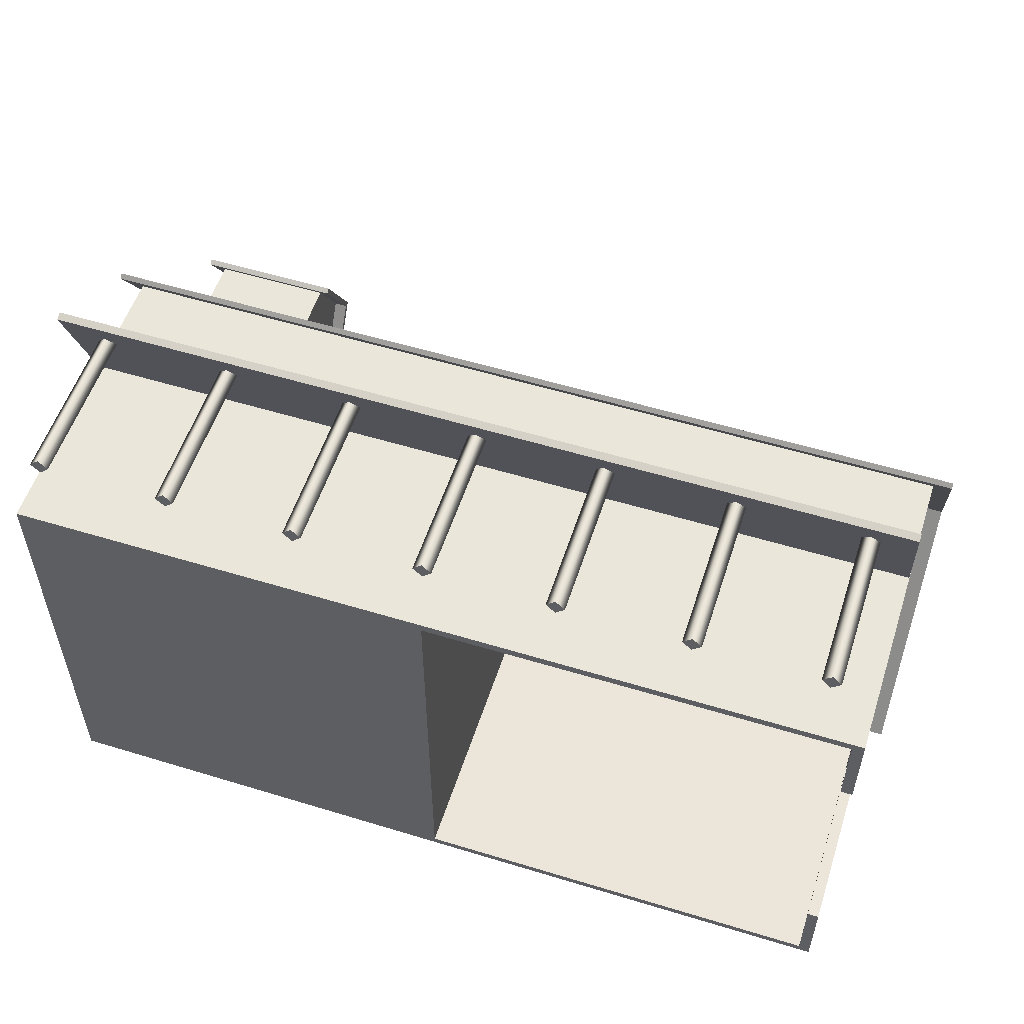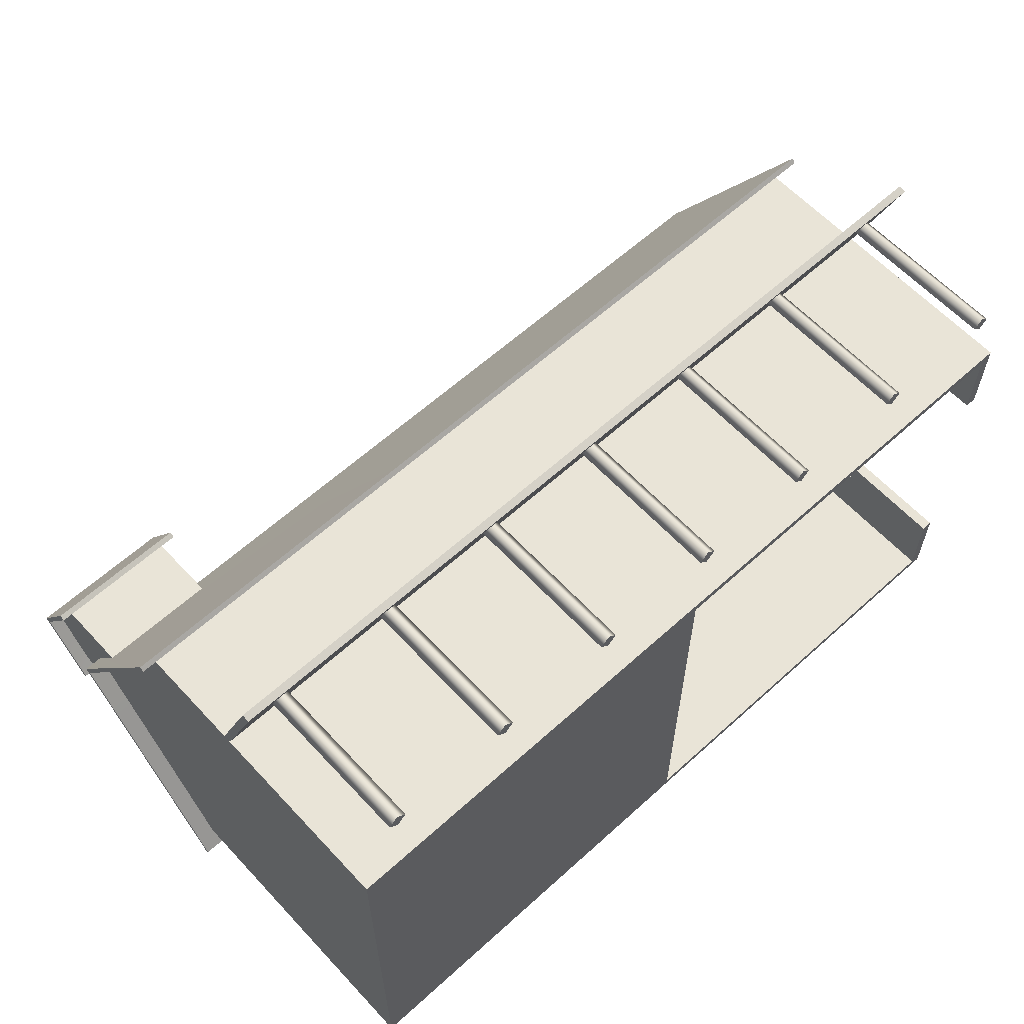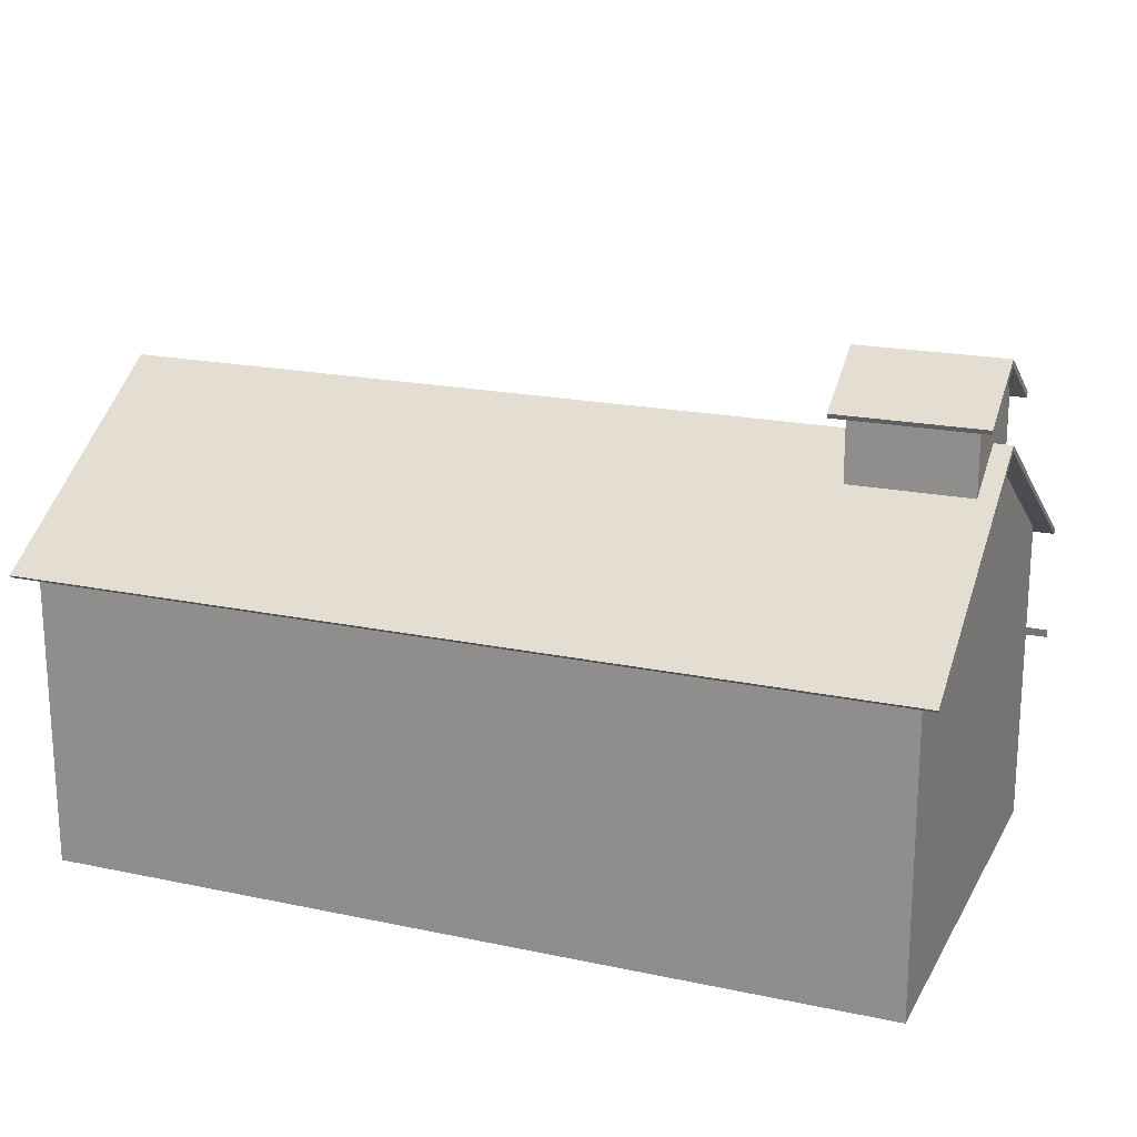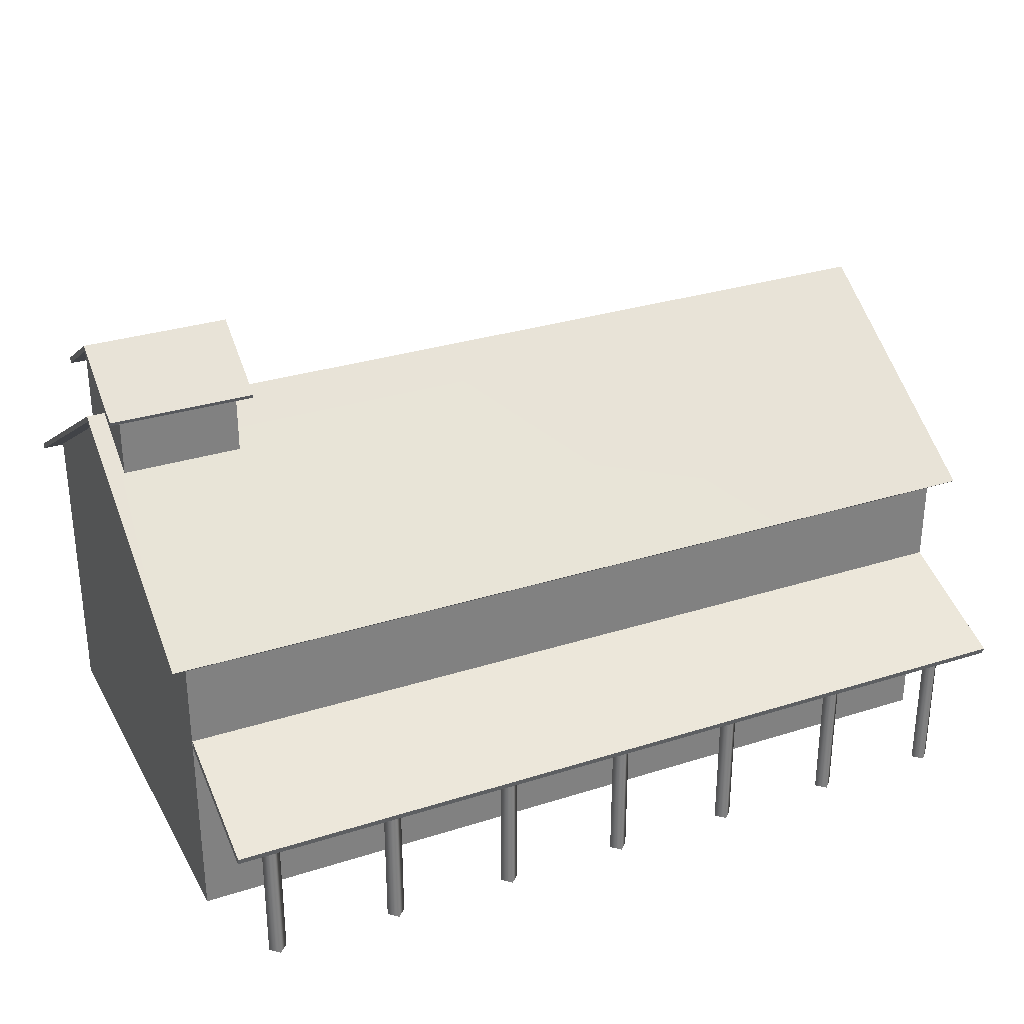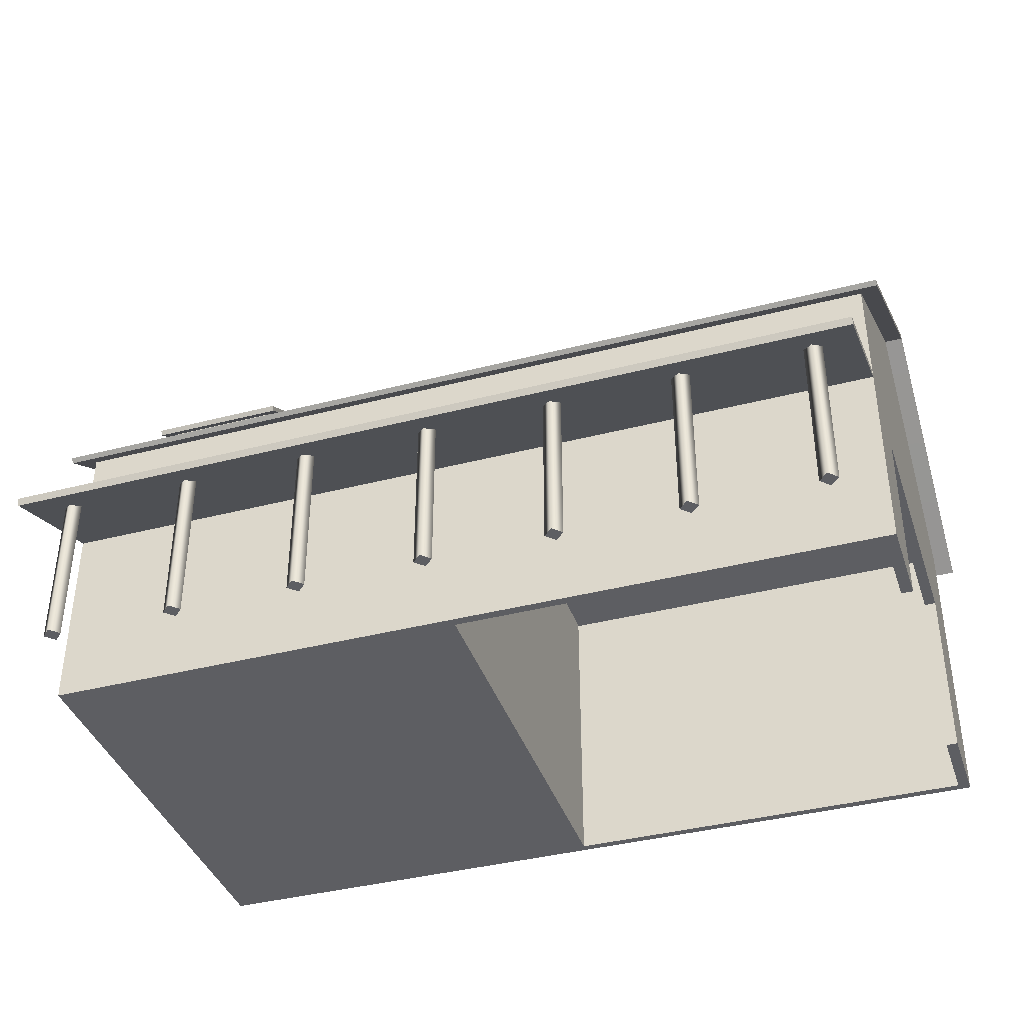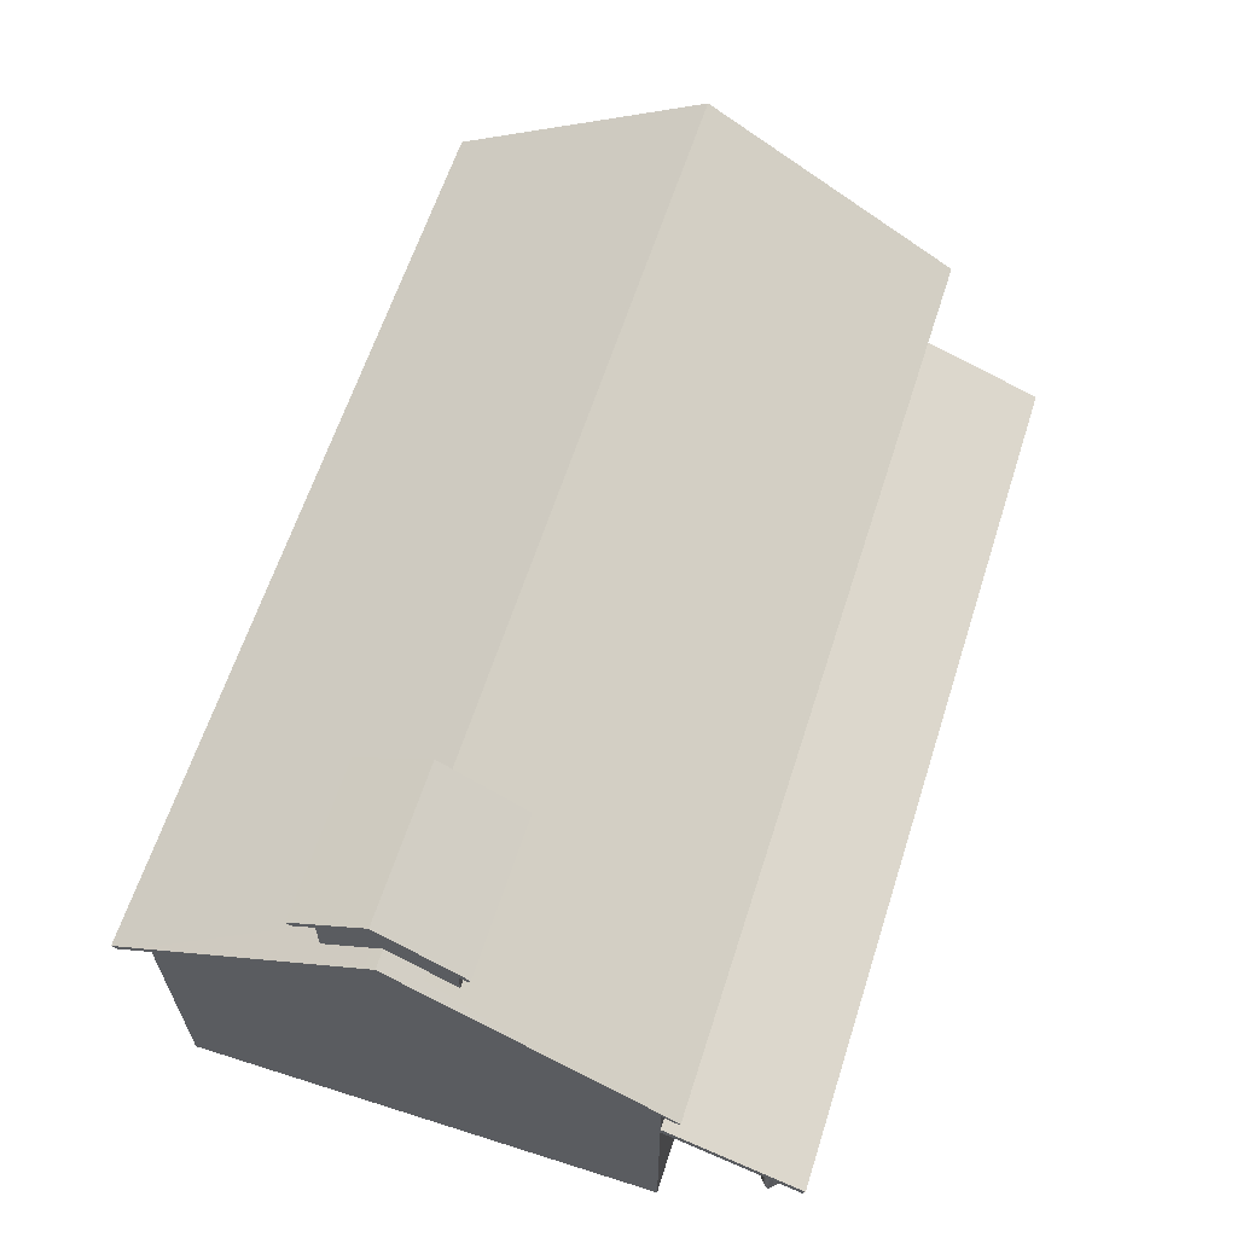
<metadata>
{"format":"obj","ext":"obj","renderer":"f3d","projection":"perspective","resolution":1024,"background":"white","views":[{"elev":55.0,"azim":17.9,"up":"+Z"},{"elev":61.1,"azim":-42.7,"up":"+Z"},{"elev":19.3,"azim":-158.3,"up":"+Y"},{"elev":30.4,"azim":-24.7,"up":"+Y"},{"elev":-39.2,"azim":17.9,"up":"+Y"},{"elev":62.5,"azim":-72.2,"up":"+Y"}]}
</metadata>
<code>
g default
v -13.35 0 7.195
v 13.35 -0 7.195
v -13.35 9.721 7.195
v 13.35 9.721 7.195
v -13.35 9.721 -7.195
v 13.35 9.721 -7.195
v -13.35 0 -7.195
v 13.35 -0 -7.195
v 13.35 14.18 0
v -13.35 14.18 0
v -13.35 14.37 0
v 13.92 14.18 0
v 13.92 14.37 0
v 13.92 9.503 7.872
v 13.92 9.392 7.736
v 13.92 9.392 -7.736
v 13.92 9.503 -7.872
v -13.92 14.18 0
v -13.92 14.37 0
v -13.92 9.392 7.736
v -13.92 9.503 7.872
v -13.92 9.503 -7.872
v -13.92 9.392 -7.736
v -9.602 14.37 0
v -13.35 13.18 1.918
v -13.35 13.27 -1.774
v -9.602 13.18 1.918
v -9.602 13.27 -1.774
v -13.35 15.42 1.918
v -9.602 15.42 1.918
v -9.602 16.61 0
v -13.35 16.61 0
v -9.602 15.51 -1.774
v -13.35 15.51 -1.774
v -9.191 16.61 0
v -9.191 16.8 0
v -9.194 15.27 2.454
v -9.194 15.12 2.354
v -9.192 15.23 -2.185
v -9.192 15.38 -2.278
v -13.77 16.61 0
v -13.77 16.8 0
v -13.77 15.12 2.354
v -13.77 15.27 2.454
v -13.76 15.38 -2.278
v -13.76 15.23 -2.185
v 13.35 -0.000205 4.334
v 13.35 5.699 4.318
v 13.35 -0.000205 -4.334
v 13.35 5.699 -4.318
v 13 -0.000205 4.334
v 13 5.699 4.318
v 13 -0.000205 -4.334
v 13 5.699 -4.318
v 13 -0.000205 6.938
v 13 9.547 6.914
v 13 9.547 -6.914
v 13 -0.000205 -6.938
v -0.1407 -0.000205 6.912
v -0.1407 9.547 6.912
v -0.1407 9.547 -6.914
v -0.1407 -0.000205 -6.938
v -4 -1e-06 9.922
v -4.285 -1e-06 10.21
v -4 -1e-06 10.49
v -3.715 -1e-06 10.21
v -4 5.175 9.922
v -4.285 5.005 10.21
v -4 4.925 10.49
v -3.715 5.027 10.21
v -8 -1e-06 9.922
v -8.285 -1e-06 10.21
v -8 -1e-06 10.49
v -7.715 -1e-06 10.21
v -8 5.175 9.922
v -8.285 5.005 10.21
v -8 4.925 10.49
v -7.715 5.027 10.21
v -12 -1e-06 9.922
v -12.29 -1e-06 10.21
v -12 -1e-06 10.49
v -11.71 -1e-06 10.21
v -12 5.175 9.922
v -12.29 5.005 10.21
v -12 4.925 10.49
v -11.71 5.027 10.21
v 8 -1e-06 9.922
v 7.715 -1e-06 10.21
v 8 -1e-06 10.49
v 8.285 -1e-06 10.21
v 8 5.175 9.922
v 7.715 5.005 10.21
v 8 4.925 10.49
v 8.285 5.027 10.21
v 4 -1e-06 9.922
v 3.715 -1e-06 10.21
v 4 -1e-06 10.49
v 4.285 -1e-06 10.21
v 4 5.175 9.922
v 3.715 5.005 10.21
v 4 4.925 10.49
v 4.285 5.027 10.21
v 12 -1e-06 9.922
v 11.71 -1e-06 10.21
v 12 -1e-06 10.49
v 12.29 -1e-06 10.21
v 12 5.175 9.922
v 11.71 5.005 10.21
v 12 4.925 10.49
v 12.29 5.027 10.21
v -13.35 4.611 11.25
v 13.35 4.611 11.25
v -13.35 4.831 11.34
v 13.35 4.831 11.34
v -13.35 6.394 7.183
v 13.35 6.394 7.183
v -13.35 6.174 7.1
v 13.35 6.174 7.1
v 0 -1e-06 9.922
v -0.2854 -1e-06 10.21
v -0 -1e-06 10.49
v 0.2854 -1e-06 10.21
v 0 5.175 9.922
v -0.2854 5.005 10.21
v -0 4.925 10.49
v 0.2854 5.027 10.21
g Harbor_Storage
f 1 2 4 3
f 5 6 8 7
f 1 3 5 7
f 9 4 6
f 10 5 3
f 19 18 20 21
f 13 12 16 17
f 13 14 15 12
f 19 22 23 18
f 13 17 28 24
f 12 9 6 16
f 17 16 23 22
f 18 10 3 20
f 22 26 28 17
f 14 21 20 15
f 19 21 25 11
f 25 27 30 29
f 27 24 31 30
f 11 25 29 32
f 24 28 33 31
f 28 26 34 33
f 26 11 32 34
f 42 41 43 44
f 36 35 39 40
f 36 37 38 35
f 42 45 46 41
f 35 31 33 39
f 45 40 39 46
f 42 36 40 45
f 41 32 29 43
f 37 44 43 38
f 42 44 37 36
f 4 2 47 48
f 8 6 50 49
f 6 4 48 50
f 48 47 51 52
f 49 50 54 53
f 50 48 52 54
f 52 51 55 56
f 53 54 57 58
f 54 52 56 57
f 56 55 59 60
f 58 57 61 62
f 57 56 60 61
f 62 61 60 59
f 55 51 47 2
f 55 2 1 59
f 58 8 49 53
f 62 7 8 58
f 59 1 7 62
f 12 15 4 9
f 5 23 16 6
f 13 24 27 14
f 25 21 14 27
f 19 11 26 22
f 18 23 5 10
f 20 3 4 15
f 46 39 33 34
f 35 38 30 31
f 43 29 30 38
f 41 46 34 32
f 63 64 68 67
f 64 65 69 68
f 65 66 70 69
f 66 63 67 70
f 65 64 63 66
f 70 67 68 69
f 71 72 76 75
f 72 73 77 76
f 73 74 78 77
f 74 71 75 78
f 73 72 71 74
f 78 75 76 77
f 79 80 84 83
f 80 81 85 84
f 81 82 86 85
f 82 79 83 86
f 81 80 79 82
f 86 83 84 85
f 87 88 92 91
f 88 89 93 92
f 89 90 94 93
f 90 87 91 94
f 89 88 87 90
f 94 91 92 93
f 95 96 100 99
f 96 97 101 100
f 97 98 102 101
f 98 95 99 102
f 97 96 95 98
f 102 99 100 101
f 103 104 108 107
f 104 105 109 108
f 105 106 110 109
f 106 103 107 110
f 105 104 103 106
f 110 107 108 109
f 111 112 114 113
f 113 114 116 115
f 115 116 118 117
f 117 118 112 111
f 112 118 116 114
f 117 111 113 115
f 119 120 124 123
f 120 121 125 124
f 121 122 126 125
f 122 119 123 126
f 121 120 119 122
f 126 123 124 125

</code>
